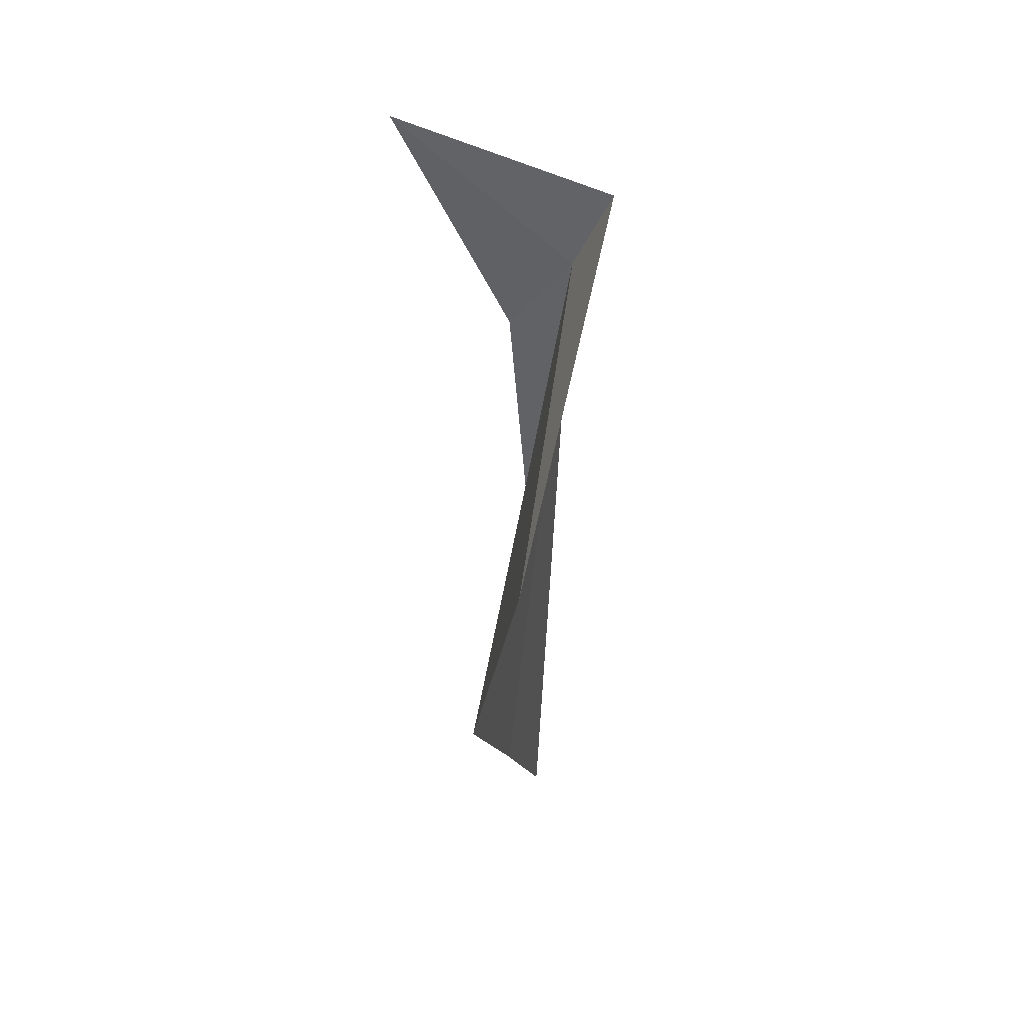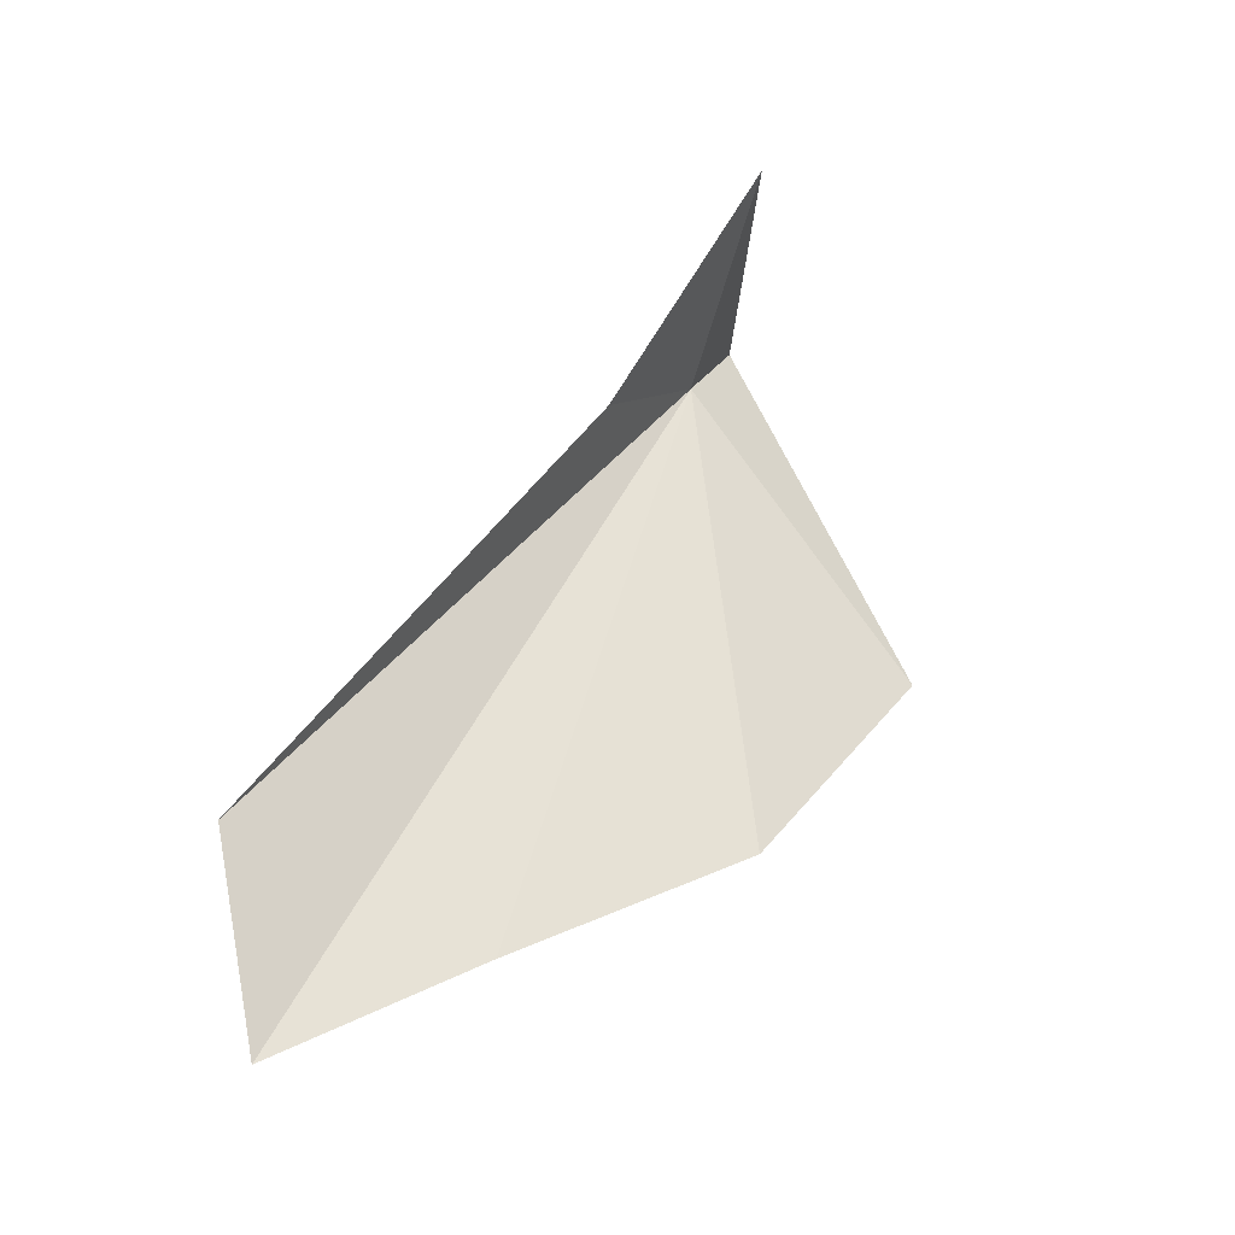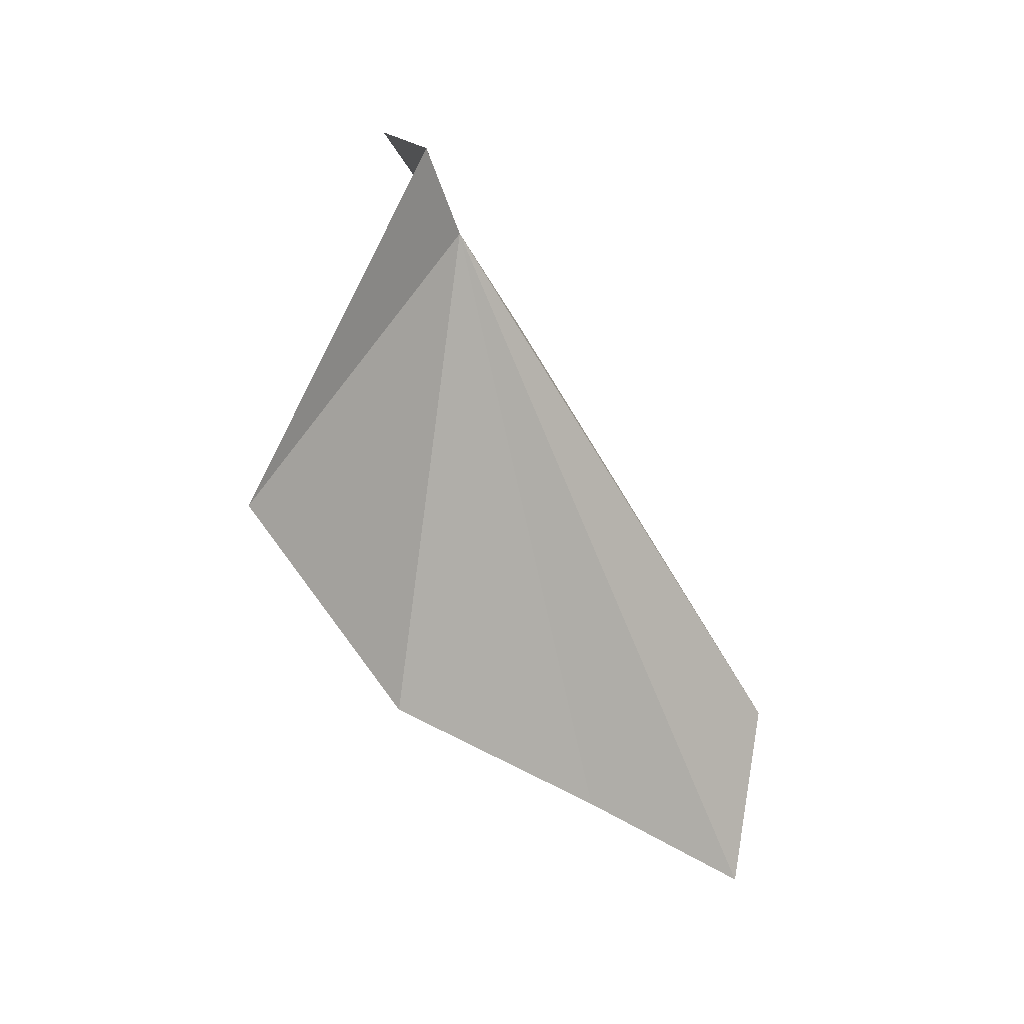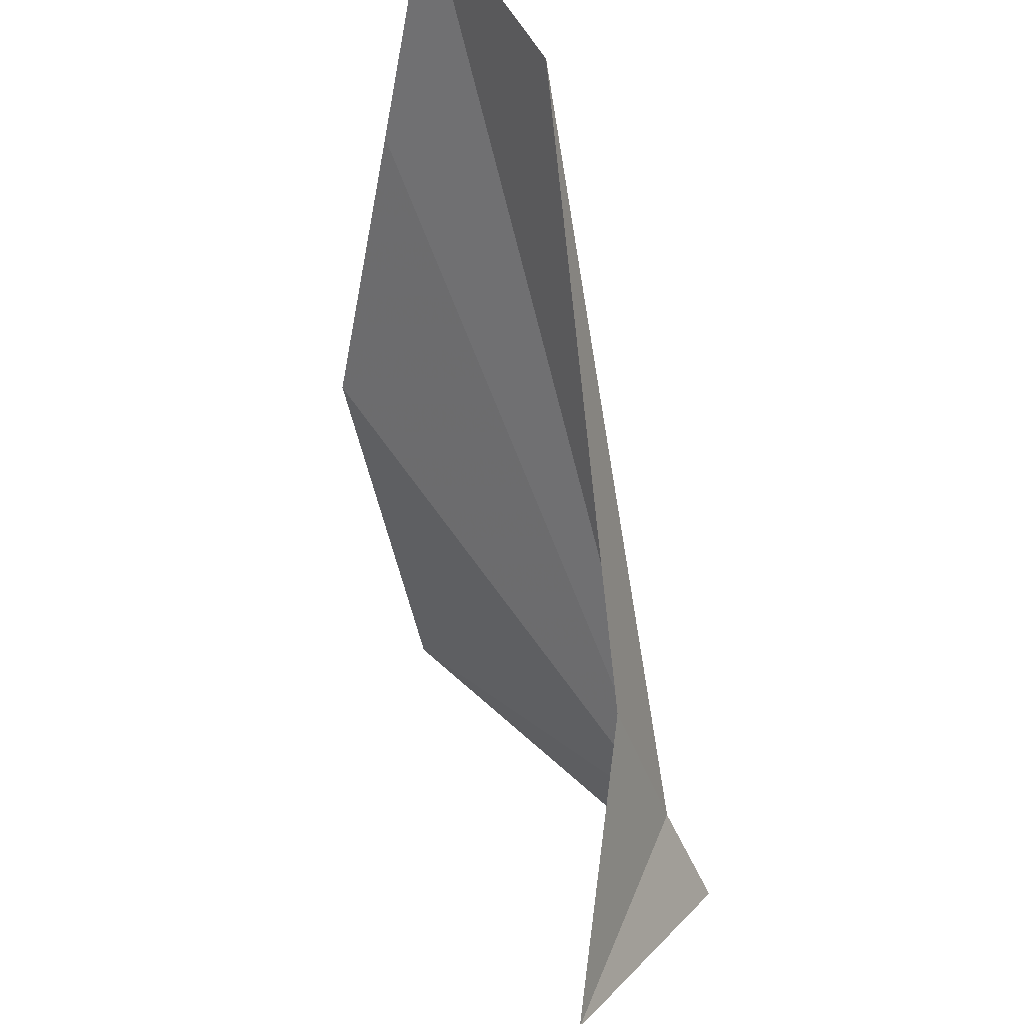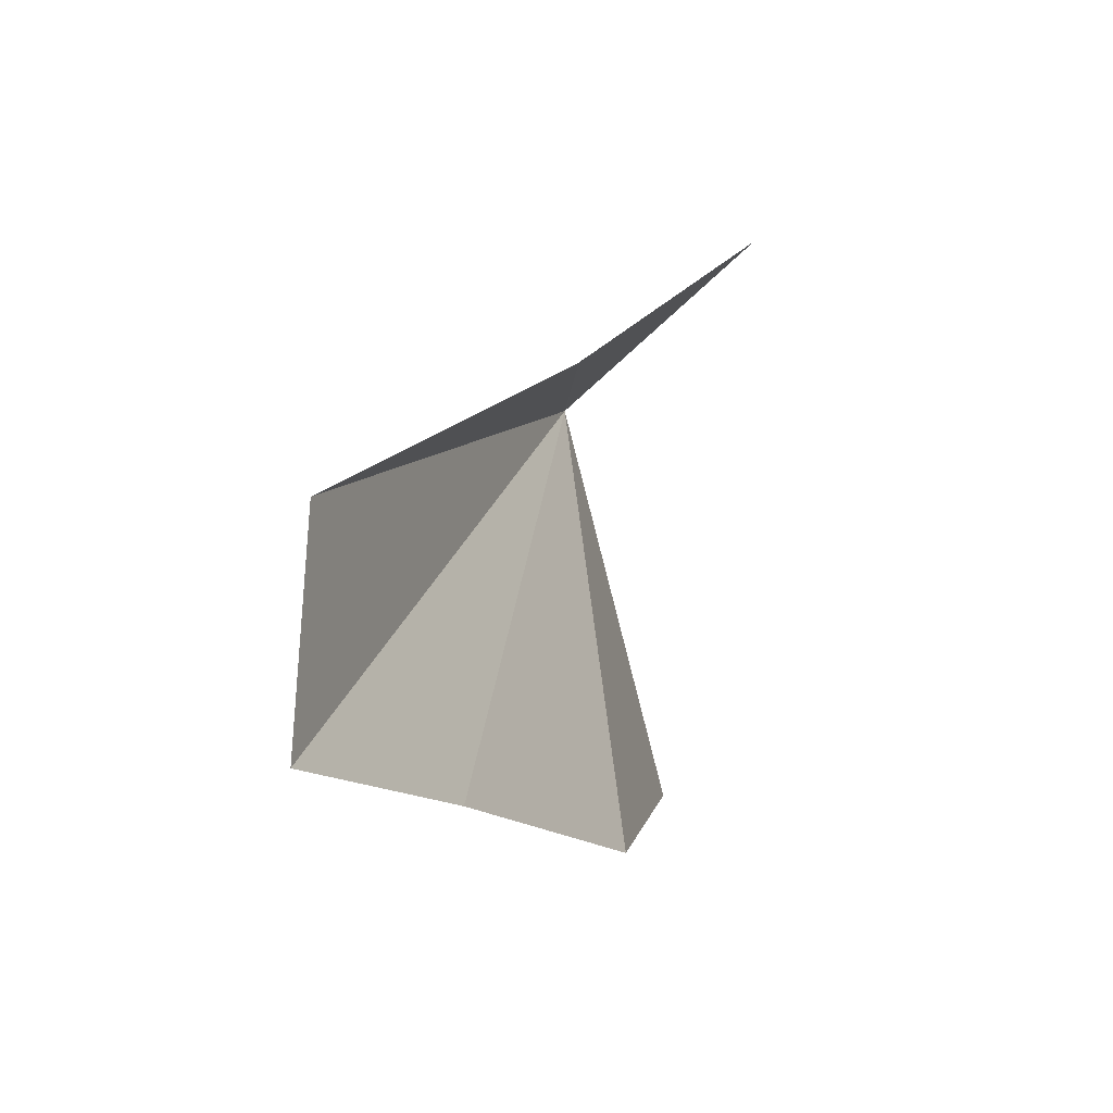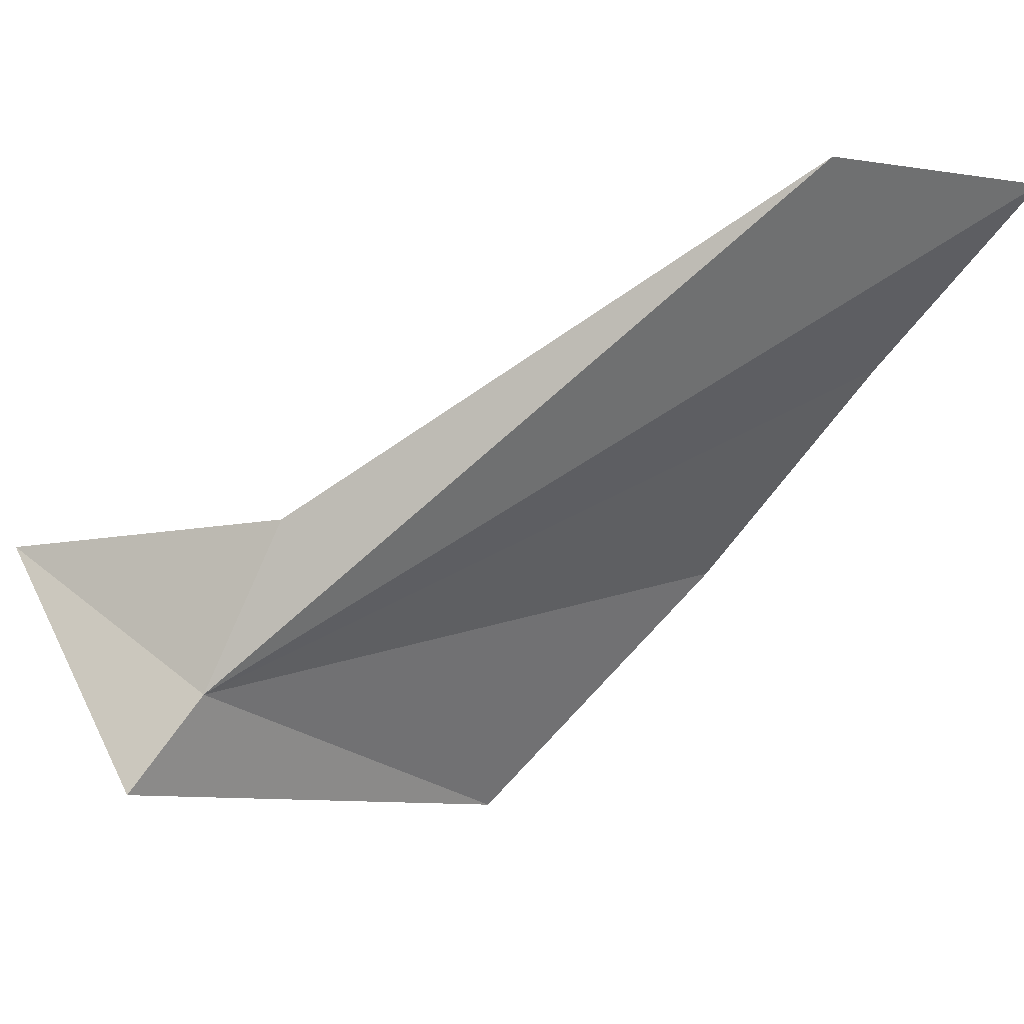
<metadata>
{"format":"obj","ext":"obj","renderer":"f3d","projection":"perspective","resolution":1024,"background":"white","views":[{"elev":12.9,"azim":162.4,"up":"+Y"},{"elev":-19.8,"azim":40.2,"up":"+Y"},{"elev":-2.1,"azim":-148.6,"up":"+Y"},{"elev":72.3,"azim":154.2,"up":"+Z"},{"elev":51.0,"azim":5.6,"up":"+Z"},{"elev":18.7,"azim":-105.0,"up":"+Z"}]}
</metadata>
<code>
v -12.13 134.4 -26.92
v -11.76 132.9 -24.06
v -14.49 124.4 -17.86
v -12.39 122.6 -22.02
v -14.2 120.7 -18.55
v -8.986 137.2 -25.11
v -10.26 124.8 -26.32
v -9.84 128.9 -30.7
v -12.38 135.8 -28.5
f 1 5 3
f 1 2 6
f 1 8 7
f 1 9 8
f 1 7 4
f 1 3 2
f 1 4 5
f 1 6 9

</code>
